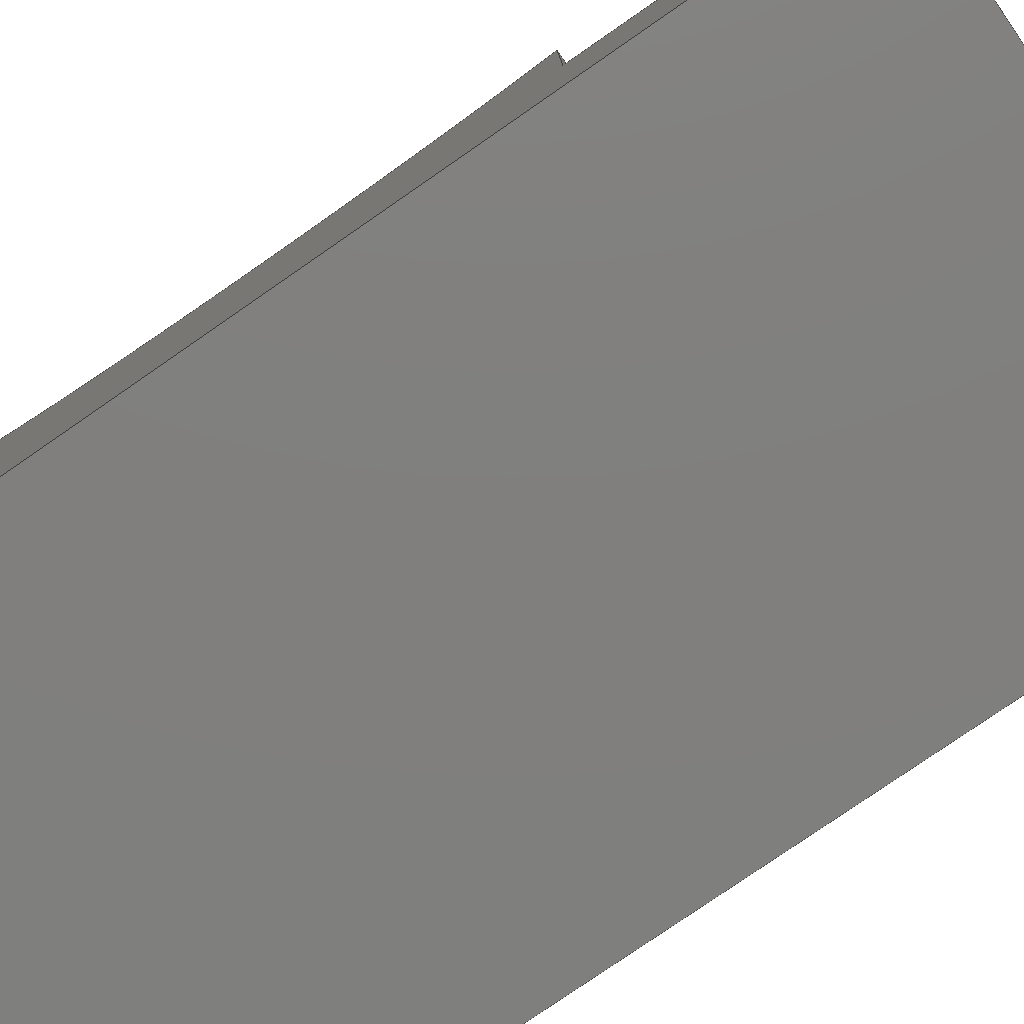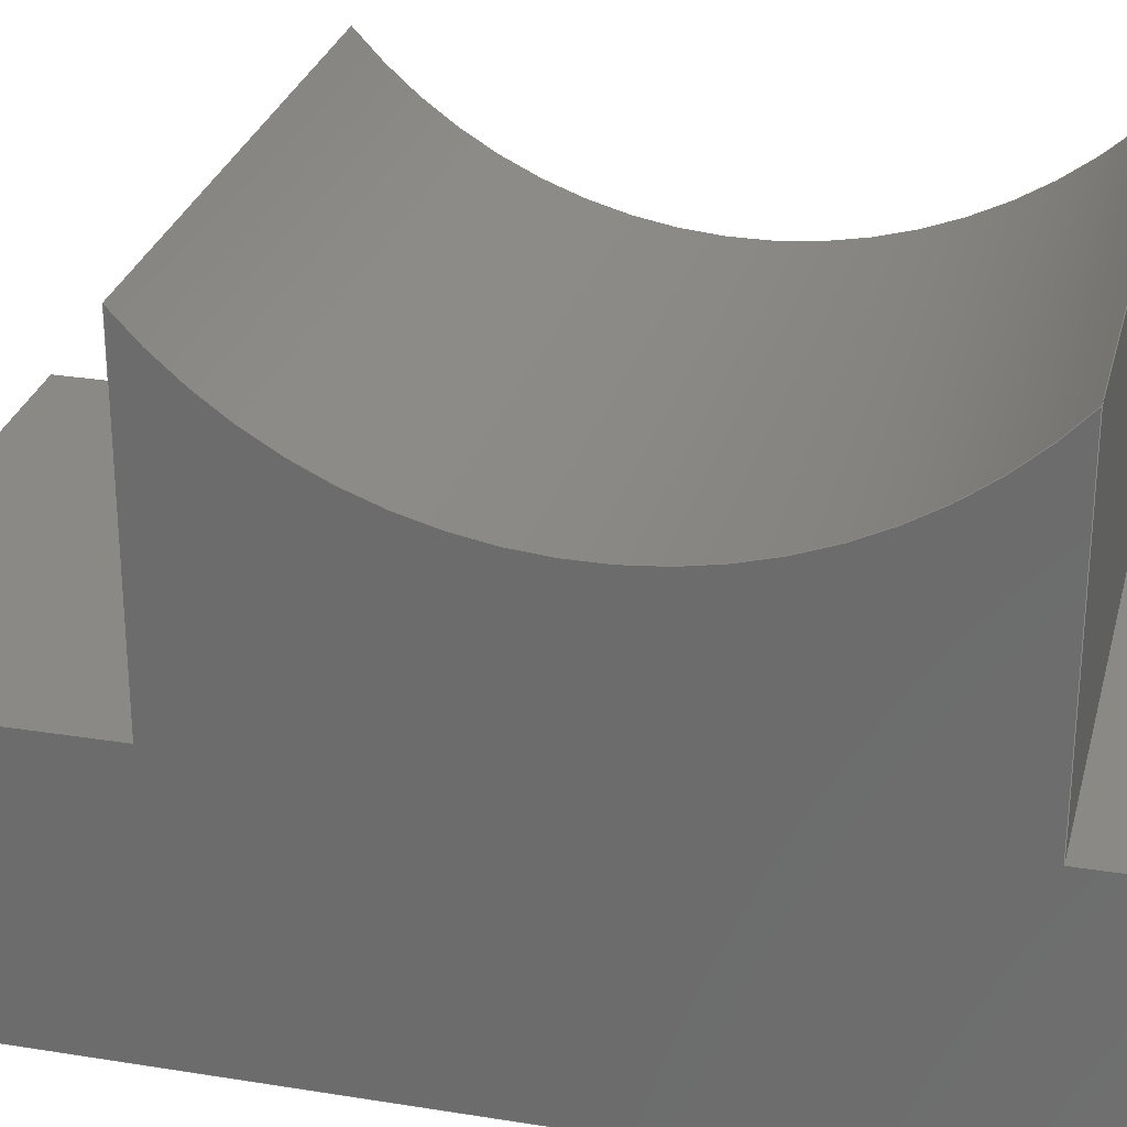
<metadata>
{"format":"step","ext":"step","renderer":"f3d","projection":"perspective","resolution":1024,"background":"white","views":[{"elev":-79.5,"azim":-55.4,"up":"+Z"},{"elev":28.2,"azim":103.8,"up":"+Z"}]}
</metadata>
<code>
ISO-10303-21;
DATA;
#1=MECHANICAL_DESIGN_AND_DRAUGHTING_RELATIONSHIP('Isometric','',#15,#16);
#2=MECHANICAL_DESIGN_AND_DRAUGHTING_RELATIONSHIP('Front','',#17,#16);
#3=MECHANICAL_DESIGN_AND_DRAUGHTING_RELATIONSHIP('Top','',#18,#16);
#4=MECHANICAL_DESIGN_AND_DRAUGHTING_RELATIONSHIP('Right','',#19,#16);
#5=MAPPED_ITEM('',#10,#252);
#6=MAPPED_ITEM('',#11,#253);
#7=MAPPED_ITEM('',#12,#254);
#8=MAPPED_ITEM('',#13,#255);
#9=MAPPED_ITEM('',#14,#256);
#10=REPRESENTATION_MAP(#252,#34);
#11=REPRESENTATION_MAP(#253,#409);
#12=REPRESENTATION_MAP(#254,#34);
#13=REPRESENTATION_MAP(#255,#34);
#14=REPRESENTATION_MAP(#256,#34);
#15=DRAUGHTING_MODEL('Isometric',(#5,#21),#401);
#16=DRAUGHTING_MODEL('',(#6,#253),#401);
#17=DRAUGHTING_MODEL('Front',(#7,#22),#401);
#18=DRAUGHTING_MODEL('Top',(#8,#23),#401);
#19=DRAUGHTING_MODEL('Right',(#9,#24),#401);
#20=MECHANICAL_DESIGN_GEOMETRIC_PRESENTATION_REPRESENTATION('',(#35),#402);
#21=CAMERA_MODEL_D3('Isometric',#244,#25);
#22=CAMERA_MODEL_D3('Front',#246,#26);
#23=CAMERA_MODEL_D3('Top',#248,#27);
#24=CAMERA_MODEL_D3('Right',#250,#28);
#25=VIEW_VOLUME(.PARALLEL.,#384,16.99,0,.F.,0,.F.,.F.,#29);
#26=VIEW_VOLUME(.PARALLEL.,#387,117.7,0,.F.,0,.F.,.F.,#30);
#27=VIEW_VOLUME(.PARALLEL.,#390,117.7,0,.F.,0,.F.,.F.,#31);
#28=VIEW_VOLUME(.PARALLEL.,#393,117.7,0,.F.,0,.F.,.F.,#32);
#29=PLANAR_BOX('view window',0,0,#245);
#30=PLANAR_BOX('view window',0,0,#247);
#31=PLANAR_BOX('view window',0,0,#249);
#32=PLANAR_BOX('view window',0,0,#251);
#33=SHAPE_REPRESENTATION_RELATIONSHIP('SRR','None',#409,#34);
#34=ADVANCED_BREP_SHAPE_REPRESENTATION('',(#37),#401);
#35=STYLED_ITEM('',(#418),#37);
#36=STYLED_ITEM('',(#419),#6);
#37=MANIFOLD_SOLID_BREP('Solid9',#212);
#38=CYLINDRICAL_SURFACE('',#234,46);
#39=FACE_OUTER_BOUND('',#49,.T.);
#40=FACE_OUTER_BOUND('',#50,.T.);
#41=FACE_OUTER_BOUND('',#51,.T.);
#42=FACE_OUTER_BOUND('',#52,.T.);
#43=FACE_OUTER_BOUND('',#53,.T.);
#44=FACE_OUTER_BOUND('',#54,.T.);
#45=FACE_OUTER_BOUND('',#55,.T.);
#46=FACE_OUTER_BOUND('',#56,.T.);
#47=FACE_OUTER_BOUND('',#57,.T.);
#48=FACE_OUTER_BOUND('',#58,.T.);
#49=EDGE_LOOP('',(#145,#146,#147,#148,#149,#150,#151,#152));
#50=EDGE_LOOP('',(#153,#154,#155,#156));
#51=EDGE_LOOP('',(#157,#158,#159,#160));
#52=EDGE_LOOP('',(#161,#162,#163,#164));
#53=EDGE_LOOP('',(#165,#166,#167,#168));
#54=EDGE_LOOP('',(#169,#170,#171,#172));
#55=EDGE_LOOP('',(#173,#174,#175,#176));
#56=EDGE_LOOP('',(#177,#178,#179,#180));
#57=EDGE_LOOP('',(#181,#182,#183,#184));
#58=EDGE_LOOP('',(#185,#186,#187,#188,#189,#190,#191,#192));
#59=CIRCLE('',#233,46);
#60=CIRCLE('',#235,46);
#61=LINE('',#335,#83);
#62=LINE('',#339,#84);
#63=LINE('',#341,#85);
#64=LINE('',#343,#86);
#65=LINE('',#345,#87);
#66=LINE('',#347,#88);
#67=LINE('',#348,#89);
#68=LINE('',#351,#90);
#69=LINE('',#354,#91);
#70=LINE('',#357,#92);
#71=LINE('',#358,#93);
#72=LINE('',#361,#94);
#73=LINE('',#362,#95);
#74=LINE('',#365,#96);
#75=LINE('',#366,#97);
#76=LINE('',#369,#98);
#77=LINE('',#370,#99);
#78=LINE('',#373,#100);
#79=LINE('',#374,#101);
#80=LINE('',#377,#102);
#81=LINE('',#378,#103);
#82=LINE('',#380,#104);
#83=VECTOR('',#261,10);
#84=VECTOR('',#264,10);
#85=VECTOR('',#265,10);
#86=VECTOR('',#266,10);
#87=VECTOR('',#267,10);
#88=VECTOR('',#268,10);
#89=VECTOR('',#269,10);
#90=VECTOR('',#272,10);
#91=VECTOR('',#275,10);
#92=VECTOR('',#278,10);
#93=VECTOR('',#279,10);
#94=VECTOR('',#282,10);
#95=VECTOR('',#283,10);
#96=VECTOR('',#286,10);
#97=VECTOR('',#287,10);
#98=VECTOR('',#290,10);
#99=VECTOR('',#291,10);
#100=VECTOR('',#294,10);
#101=VECTOR('',#295,10);
#102=VECTOR('',#298,10);
#103=VECTOR('',#299,10);
#104=VECTOR('',#302,10);
#105=VERTEX_POINT('',#333);
#106=VERTEX_POINT('',#334);
#107=VERTEX_POINT('',#336);
#108=VERTEX_POINT('',#338);
#109=VERTEX_POINT('',#340);
#110=VERTEX_POINT('',#342);
#111=VERTEX_POINT('',#344);
#112=VERTEX_POINT('',#346);
#113=VERTEX_POINT('',#350);
#114=VERTEX_POINT('',#352);
#115=VERTEX_POINT('',#356);
#116=VERTEX_POINT('',#360);
#117=VERTEX_POINT('',#364);
#118=VERTEX_POINT('',#368);
#119=VERTEX_POINT('',#372);
#120=VERTEX_POINT('',#376);
#121=EDGE_CURVE('',#105,#106,#61,.T.);
#122=EDGE_CURVE('',#106,#107,#59,.T.);
#123=EDGE_CURVE('',#107,#108,#62,.T.);
#124=EDGE_CURVE('',#108,#109,#63,.T.);
#125=EDGE_CURVE('',#109,#110,#64,.T.);
#126=EDGE_CURVE('',#110,#111,#65,.T.);
#127=EDGE_CURVE('',#111,#112,#66,.T.);
#128=EDGE_CURVE('',#112,#105,#67,.T.);
#129=EDGE_CURVE('',#113,#106,#68,.T.);
#130=EDGE_CURVE('',#114,#113,#60,.T.);
#131=EDGE_CURVE('',#107,#114,#69,.T.);
#132=EDGE_CURVE('',#115,#114,#70,.T.);
#133=EDGE_CURVE('',#108,#115,#71,.T.);
#134=EDGE_CURVE('',#116,#115,#72,.T.);
#135=EDGE_CURVE('',#109,#116,#73,.T.);
#136=EDGE_CURVE('',#117,#116,#74,.T.);
#137=EDGE_CURVE('',#110,#117,#75,.T.);
#138=EDGE_CURVE('',#118,#117,#76,.T.);
#139=EDGE_CURVE('',#111,#118,#77,.T.);
#140=EDGE_CURVE('',#119,#118,#78,.T.);
#141=EDGE_CURVE('',#112,#119,#79,.T.);
#142=EDGE_CURVE('',#120,#119,#80,.T.);
#143=EDGE_CURVE('',#105,#120,#81,.T.);
#144=EDGE_CURVE('',#113,#120,#82,.T.);
#145=ORIENTED_EDGE('',*,*,#121,.T.);
#146=ORIENTED_EDGE('',*,*,#122,.T.);
#147=ORIENTED_EDGE('',*,*,#123,.T.);
#148=ORIENTED_EDGE('',*,*,#124,.T.);
#149=ORIENTED_EDGE('',*,*,#125,.T.);
#150=ORIENTED_EDGE('',*,*,#126,.T.);
#151=ORIENTED_EDGE('',*,*,#127,.T.);
#152=ORIENTED_EDGE('',*,*,#128,.T.);
#153=ORIENTED_EDGE('',*,*,#129,.F.);
#154=ORIENTED_EDGE('',*,*,#130,.F.);
#155=ORIENTED_EDGE('',*,*,#131,.F.);
#156=ORIENTED_EDGE('',*,*,#122,.F.);
#157=ORIENTED_EDGE('',*,*,#131,.T.);
#158=ORIENTED_EDGE('',*,*,#132,.F.);
#159=ORIENTED_EDGE('',*,*,#133,.F.);
#160=ORIENTED_EDGE('',*,*,#123,.F.);
#161=ORIENTED_EDGE('',*,*,#133,.T.);
#162=ORIENTED_EDGE('',*,*,#134,.F.);
#163=ORIENTED_EDGE('',*,*,#135,.F.);
#164=ORIENTED_EDGE('',*,*,#124,.F.);
#165=ORIENTED_EDGE('',*,*,#135,.T.);
#166=ORIENTED_EDGE('',*,*,#136,.F.);
#167=ORIENTED_EDGE('',*,*,#137,.F.);
#168=ORIENTED_EDGE('',*,*,#125,.F.);
#169=ORIENTED_EDGE('',*,*,#137,.T.);
#170=ORIENTED_EDGE('',*,*,#138,.F.);
#171=ORIENTED_EDGE('',*,*,#139,.F.);
#172=ORIENTED_EDGE('',*,*,#126,.F.);
#173=ORIENTED_EDGE('',*,*,#139,.T.);
#174=ORIENTED_EDGE('',*,*,#140,.F.);
#175=ORIENTED_EDGE('',*,*,#141,.F.);
#176=ORIENTED_EDGE('',*,*,#127,.F.);
#177=ORIENTED_EDGE('',*,*,#141,.T.);
#178=ORIENTED_EDGE('',*,*,#142,.F.);
#179=ORIENTED_EDGE('',*,*,#143,.F.);
#180=ORIENTED_EDGE('',*,*,#128,.F.);
#181=ORIENTED_EDGE('',*,*,#143,.T.);
#182=ORIENTED_EDGE('',*,*,#144,.F.);
#183=ORIENTED_EDGE('',*,*,#129,.T.);
#184=ORIENTED_EDGE('',*,*,#121,.F.);
#185=ORIENTED_EDGE('',*,*,#144,.T.);
#186=ORIENTED_EDGE('',*,*,#142,.T.);
#187=ORIENTED_EDGE('',*,*,#140,.T.);
#188=ORIENTED_EDGE('',*,*,#138,.T.);
#189=ORIENTED_EDGE('',*,*,#136,.T.);
#190=ORIENTED_EDGE('',*,*,#134,.T.);
#191=ORIENTED_EDGE('',*,*,#132,.T.);
#192=ORIENTED_EDGE('',*,*,#130,.T.);
#193=PLANE('',#232);
#194=PLANE('',#236);
#195=PLANE('',#237);
#196=PLANE('',#238);
#197=PLANE('',#239);
#198=PLANE('',#240);
#199=PLANE('',#241);
#200=PLANE('',#242);
#201=PLANE('',#243);
#202=ADVANCED_FACE('',(#39),#193,.F.);
#203=ADVANCED_FACE('',(#40),#38,.F.);
#204=ADVANCED_FACE('',(#41),#194,.T.);
#205=ADVANCED_FACE('',(#42),#195,.T.);
#206=ADVANCED_FACE('',(#43),#196,.T.);
#207=ADVANCED_FACE('',(#44),#197,.T.);
#208=ADVANCED_FACE('',(#45),#198,.T.);
#209=ADVANCED_FACE('',(#46),#199,.T.);
#210=ADVANCED_FACE('',(#47),#200,.T.);
#211=ADVANCED_FACE('',(#48),#201,.T.);
#212=CLOSED_SHELL('',(#202,#203,#204,#205,#206,#207,#208,#209,#210,#211));
#213=DERIVED_UNIT_ELEMENT(#215,1);
#214=DERIVED_UNIT_ELEMENT(#404,3);
#215=(
MASS_UNIT()
NAMED_UNIT(*)
SI_UNIT($,.GRAM.)
);
#216=DERIVED_UNIT((#213,#214));
#217=MEASURE_REPRESENTATION_ITEM('density measure',
POSITIVE_RATIO_MEASURE(1),#216);
#218=PROPERTY_DEFINITION_REPRESENTATION(#223,#220);
#219=PROPERTY_DEFINITION_REPRESENTATION(#224,#221);
#220=REPRESENTATION('material name',(#222),#401);
#221=REPRESENTATION('density',(#217),#401);
#222=DESCRIPTIVE_REPRESENTATION_ITEM('Generic','Generic');
#223=PROPERTY_DEFINITION('material property','material name',#411);
#224=PROPERTY_DEFINITION('material property','density of part',#411);
#225=DATE_TIME_ROLE('creation_date');
#226=APPLIED_DATE_AND_TIME_ASSIGNMENT(#227,#225,(#411));
#227=DATE_AND_TIME(#228,#229);
#228=CALENDAR_DATE(2021,30,1);
#229=LOCAL_TIME(4,0,25,#230);
#230=COORDINATED_UNIVERSAL_TIME_OFFSET(0,0,.BEHIND.);
#231=AXIS2_PLACEMENT_3D('placement',#331,#257,#258);
#232=AXIS2_PLACEMENT_3D('',#332,#259,#260);
#233=AXIS2_PLACEMENT_3D('',#337,#262,#263);
#234=AXIS2_PLACEMENT_3D('',#349,#270,#271);
#235=AXIS2_PLACEMENT_3D('',#353,#273,#274);
#236=AXIS2_PLACEMENT_3D('',#355,#276,#277);
#237=AXIS2_PLACEMENT_3D('',#359,#280,#281);
#238=AXIS2_PLACEMENT_3D('',#363,#284,#285);
#239=AXIS2_PLACEMENT_3D('',#367,#288,#289);
#240=AXIS2_PLACEMENT_3D('',#371,#292,#293);
#241=AXIS2_PLACEMENT_3D('',#375,#296,#297);
#242=AXIS2_PLACEMENT_3D('',#379,#300,#301);
#243=AXIS2_PLACEMENT_3D('',#381,#303,#304);
#244=AXIS2_PLACEMENT_3D('view reference',#382,#305,#306);
#245=AXIS2_PLACEMENT_3D('view window',#383,#307,#308);
#246=AXIS2_PLACEMENT_3D('view reference',#385,#309,#310);
#247=AXIS2_PLACEMENT_3D('view window',#386,#311,#312);
#248=AXIS2_PLACEMENT_3D('view reference',#388,#313,#314);
#249=AXIS2_PLACEMENT_3D('view window',#389,#315,#316);
#250=AXIS2_PLACEMENT_3D('view reference',#391,#317,#318);
#251=AXIS2_PLACEMENT_3D('view window',#392,#319,#320);
#252=AXIS2_PLACEMENT_3D('',#394,#321,#322);
#253=AXIS2_PLACEMENT_3D('',#395,#323,#324);
#254=AXIS2_PLACEMENT_3D('',#396,#325,#326);
#255=AXIS2_PLACEMENT_3D('',#397,#327,#328);
#256=AXIS2_PLACEMENT_3D('',#398,#329,#330);
#257=DIRECTION('axis',(0,0,1));
#258=DIRECTION('refdir',(1,0,0));
#259=DIRECTION('center_axis',(1,0,0));
#260=DIRECTION('ref_axis',(0,0,-1));
#261=DIRECTION('',(0,1.228e-16,1));
#262=DIRECTION('center_axis',(1,0,0));
#263=DIRECTION('ref_axis',(0,-1,0));
#264=DIRECTION('',(0,1.228e-16,-1));
#265=DIRECTION('',(0,1,0));
#266=DIRECTION('',(0,8.882e-16,-1));
#267=DIRECTION('',(0,-1,-1.586e-16));
#268=DIRECTION('',(0,2.961e-16,1));
#269=DIRECTION('',(0,1,0));
#270=DIRECTION('center_axis',(1,0,0));
#271=DIRECTION('ref_axis',(0,-1,0));
#272=DIRECTION('',(-1,0,0));
#273=DIRECTION('center_axis',(-1,0,0));
#274=DIRECTION('ref_axis',(0,-1,0));
#275=DIRECTION('',(1,0,0));
#276=DIRECTION('center_axis',(0,1,1.228e-16));
#277=DIRECTION('ref_axis',(0,-1.228e-16,1));
#278=DIRECTION('',(0,-1.228e-16,1));
#279=DIRECTION('',(1,0,0));
#280=DIRECTION('center_axis',(0,0,1));
#281=DIRECTION('ref_axis',(0,-1,0));
#282=DIRECTION('',(0,-1,0));
#283=DIRECTION('',(1,0,0));
#284=DIRECTION('center_axis',(0,1,8.882e-16));
#285=DIRECTION('ref_axis',(0,-8.882e-16,1));
#286=DIRECTION('',(0,-8.882e-16,1));
#287=DIRECTION('',(1,0,0));
#288=DIRECTION('center_axis',(0,1.586e-16,-1));
#289=DIRECTION('ref_axis',(0,1,1.586e-16));
#290=DIRECTION('',(0,1,1.586e-16));
#291=DIRECTION('',(1,0,0));
#292=DIRECTION('center_axis',(0,-1,2.961e-16));
#293=DIRECTION('ref_axis',(0,-2.961e-16,-1));
#294=DIRECTION('',(0,-2.961e-16,-1));
#295=DIRECTION('',(1,0,0));
#296=DIRECTION('center_axis',(0,0,1));
#297=DIRECTION('ref_axis',(0,-1,0));
#298=DIRECTION('',(0,-1,0));
#299=DIRECTION('',(1,0,0));
#300=DIRECTION('center_axis',(0,-1,1.228e-16));
#301=DIRECTION('ref_axis',(0,-1.228e-16,-1));
#302=DIRECTION('',(0,-1.228e-16,-1));
#303=DIRECTION('center_axis',(1,0,0));
#304=DIRECTION('ref_axis',(0,0,-1));
#305=DIRECTION('center_axis',(-0.5774,0.5774,-0.5774));
#306=DIRECTION('ref_axis',(-0.7071,-0.7071,0));
#307=DIRECTION('center_axis',(0,0,1));
#308=DIRECTION('ref_axis',(1,0,0));
#309=DIRECTION('center_axis',(-2.22e-16,0,-1));
#310=DIRECTION('ref_axis',(-1,0,2.22e-16));
#311=DIRECTION('center_axis',(0,0,1));
#312=DIRECTION('ref_axis',(1,0,0));
#313=DIRECTION('center_axis',(0,-1,0));
#314=DIRECTION('ref_axis',(-1,0,0));
#315=DIRECTION('center_axis',(0,0,1));
#316=DIRECTION('ref_axis',(1,0,0));
#317=DIRECTION('center_axis',(-1,0,0));
#318=DIRECTION('ref_axis',(0,0,1));
#319=DIRECTION('center_axis',(0,0,1));
#320=DIRECTION('ref_axis',(1,0,0));
#321=DIRECTION('center_axis',(0,0,1));
#322=DIRECTION('ref_axis',(1,0,0));
#323=DIRECTION('center_axis',(0,0,1));
#324=DIRECTION('ref_axis',(1,0,0));
#325=DIRECTION('center_axis',(0,0,1));
#326=DIRECTION('ref_axis',(1,0,0));
#327=DIRECTION('center_axis',(0,0,1));
#328=DIRECTION('ref_axis',(1,0,0));
#329=DIRECTION('center_axis',(0,0,1));
#330=DIRECTION('ref_axis',(1,0,0));
#331=CARTESIAN_POINT('',(0,0,0));
#332=CARTESIAN_POINT('Origin',(-30,-9,-62.92));
#333=CARTESIAN_POINT('',(-30,-35,-66));
#334=CARTESIAN_POINT('',(-30,-35,-29.85));
#335=CARTESIAN_POINT('',(-30,-35,-29.85));
#336=CARTESIAN_POINT('',(-30,35,-29.85));
#337=CARTESIAN_POINT('Origin',(-30,0,0));
#338=CARTESIAN_POINT('',(-30,35,-66));
#339=CARTESIAN_POINT('',(-30,35,-66));
#340=CARTESIAN_POINT('',(-30,47,-66));
#341=CARTESIAN_POINT('',(-30,47,-66));
#342=CARTESIAN_POINT('',(-30,47,-96));
#343=CARTESIAN_POINT('',(-30,47,-96));
#344=CARTESIAN_POINT('',(-30,-65,-96));
#345=CARTESIAN_POINT('',(-30,-65,-96));
#346=CARTESIAN_POINT('',(-30,-65,-66));
#347=CARTESIAN_POINT('',(-30,-65,-66));
#348=CARTESIAN_POINT('',(-30,47,-66));
#349=CARTESIAN_POINT('Origin',(0,0,0));
#350=CARTESIAN_POINT('',(30,-35,-29.85));
#351=CARTESIAN_POINT('',(0,-35,-29.85));
#352=CARTESIAN_POINT('',(30,35,-29.85));
#353=CARTESIAN_POINT('Origin',(30,0,0));
#354=CARTESIAN_POINT('',(0,35,-29.85));
#355=CARTESIAN_POINT('Origin',(0,35,-66));
#356=CARTESIAN_POINT('',(30,35,-66));
#357=CARTESIAN_POINT('',(30,35,-66));
#358=CARTESIAN_POINT('',(0,35,-66));
#359=CARTESIAN_POINT('Origin',(0,47,-66));
#360=CARTESIAN_POINT('',(30,47,-66));
#361=CARTESIAN_POINT('',(30,47,-66));
#362=CARTESIAN_POINT('',(0,47,-66));
#363=CARTESIAN_POINT('Origin',(0,47,-96));
#364=CARTESIAN_POINT('',(30,47,-96));
#365=CARTESIAN_POINT('',(30,47,-96));
#366=CARTESIAN_POINT('',(0,47,-96));
#367=CARTESIAN_POINT('Origin',(0,-65,-96));
#368=CARTESIAN_POINT('',(30,-65,-96));
#369=CARTESIAN_POINT('',(30,-65,-96));
#370=CARTESIAN_POINT('',(0,-65,-96));
#371=CARTESIAN_POINT('Origin',(0,-65,-66));
#372=CARTESIAN_POINT('',(30,-65,-66));
#373=CARTESIAN_POINT('',(30,-65,-66));
#374=CARTESIAN_POINT('',(0,-65,-66));
#375=CARTESIAN_POINT('Origin',(0,-35,-66));
#376=CARTESIAN_POINT('',(30,-35,-66));
#377=CARTESIAN_POINT('',(30,47,-66));
#378=CARTESIAN_POINT('',(0,-35,-66));
#379=CARTESIAN_POINT('Origin',(0,-35,-29.85));
#380=CARTESIAN_POINT('',(30,-35,-29.85));
#381=CARTESIAN_POINT('Origin',(30,-9,-62.92));
#382=CARTESIAN_POINT('Origin',(9.808,-9.808,9.808));
#383=CARTESIAN_POINT('Origin',(0,0,16.99));
#384=CARTESIAN_POINT('',(0,0,0));
#385=CARTESIAN_POINT('Origin',(2.613e-14,0,117.7));
#386=CARTESIAN_POINT('Origin',(0,0,117.7));
#387=CARTESIAN_POINT('',(0,0,0));
#388=CARTESIAN_POINT('Origin',(0,117.7,0));
#389=CARTESIAN_POINT('Origin',(0,0,117.7));
#390=CARTESIAN_POINT('',(0,0,0));
#391=CARTESIAN_POINT('Origin',(117.7,0,0));
#392=CARTESIAN_POINT('Origin',(0,0,117.7));
#393=CARTESIAN_POINT('',(0,0,0));
#394=CARTESIAN_POINT('Origin',(0,0,0));
#395=CARTESIAN_POINT('Origin',(0,0,0));
#396=CARTESIAN_POINT('Origin',(0,0,0));
#397=CARTESIAN_POINT('Origin',(0,0,0));
#398=CARTESIAN_POINT('Origin',(0,0,0));
#399=UNCERTAINTY_MEASURE_WITH_UNIT(LENGTH_MEASURE(0.01),#403,
'DISTANCE_ACCURACY_VALUE',
'Maximum model space distance between geometric entities at asserted c
onnectivities');
#400=UNCERTAINTY_MEASURE_WITH_UNIT(LENGTH_MEASURE(0.01),#403,
'DISTANCE_ACCURACY_VALUE',
'Maximum model space distance between geometric entities at asserted c
onnectivities');
#401=(
GEOMETRIC_REPRESENTATION_CONTEXT(3)
GLOBAL_UNCERTAINTY_ASSIGNED_CONTEXT((#399))
GLOBAL_UNIT_ASSIGNED_CONTEXT((#403,#405,#406))
REPRESENTATION_CONTEXT('','3D')
);
#402=(
GEOMETRIC_REPRESENTATION_CONTEXT(3)
GLOBAL_UNCERTAINTY_ASSIGNED_CONTEXT((#400))
GLOBAL_UNIT_ASSIGNED_CONTEXT((#403,#405,#406))
REPRESENTATION_CONTEXT('','3D')
);
#403=(
LENGTH_UNIT()
NAMED_UNIT(*)
SI_UNIT(.MILLI.,.METRE.)
);
#404=(
LENGTH_UNIT()
NAMED_UNIT(*)
SI_UNIT(.CENTI.,.METRE.)
);
#405=(
NAMED_UNIT(*)
PLANE_ANGLE_UNIT()
SI_UNIT($,.RADIAN.)
);
#406=(
NAMED_UNIT(*)
SI_UNIT($,.STERADIAN.)
SOLID_ANGLE_UNIT()
);
#407=SHAPE_DEFINITION_REPRESENTATION(#408,#409);
#408=PRODUCT_DEFINITION_SHAPE('',$,#411);
#409=SHAPE_REPRESENTATION('',(#231),#401);
#410=PRODUCT_DEFINITION_CONTEXT('part definition',#415,'design');
#411=PRODUCT_DEFINITION('shank_2','shank_back',#412,#410);
#412=PRODUCT_DEFINITION_FORMATION('',$,#417);
#413=PRODUCT_RELATED_PRODUCT_CATEGORY('shank_back','shank_back',(#417));
#414=APPLICATION_PROTOCOL_DEFINITION('international standard',
'ap242_managed_model_based_3d_engineering',2011,#415);
#415=APPLICATION_CONTEXT('Managed model based 3d engineering');
#416=PRODUCT_CONTEXT('part definition',#415,'mechanical');
#417=PRODUCT('shank_2','shank_back',$,(#416));
#418=PRESENTATION_STYLE_ASSIGNMENT((#420));
#419=PRESENTATION_STYLE_ASSIGNMENT((NULL_STYLE(.NULL.)));
#420=SURFACE_STYLE_USAGE(.BOTH.,#423);
#421=SURFACE_STYLE_RENDERING_WITH_PROPERTIES($,#427,(#422));
#422=SURFACE_STYLE_TRANSPARENT(0.48);
#423=SURFACE_SIDE_STYLE('',(#424,#421));
#424=SURFACE_STYLE_FILL_AREA(#425);
#425=FILL_AREA_STYLE('',(#426));
#426=FILL_AREA_STYLE_COLOUR('',#427);
#427=COLOUR_RGB('',0.003922,0.2431,0.9451);
ENDSEC;
END-ISO-10303-21;

</code>
